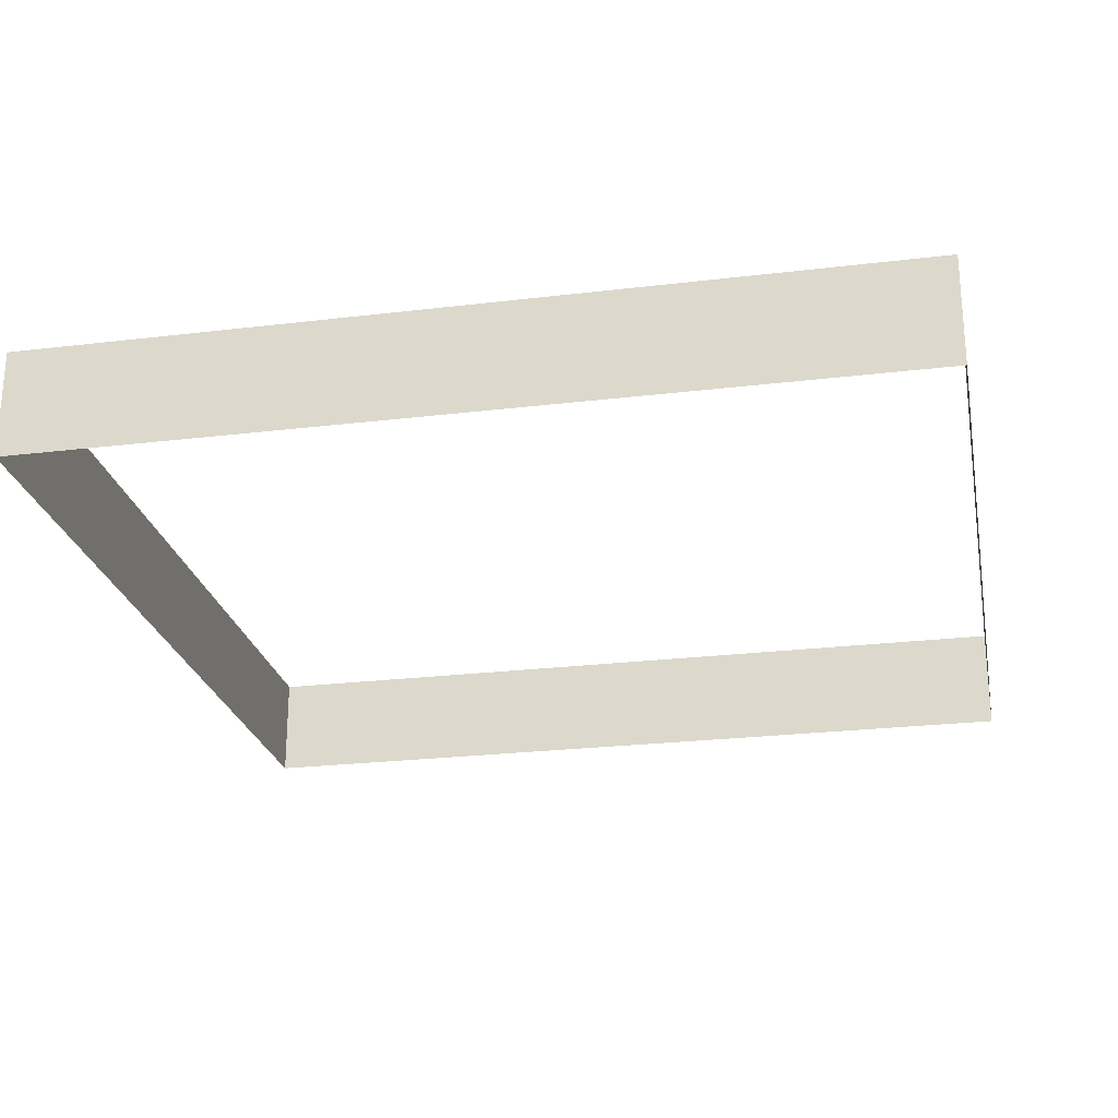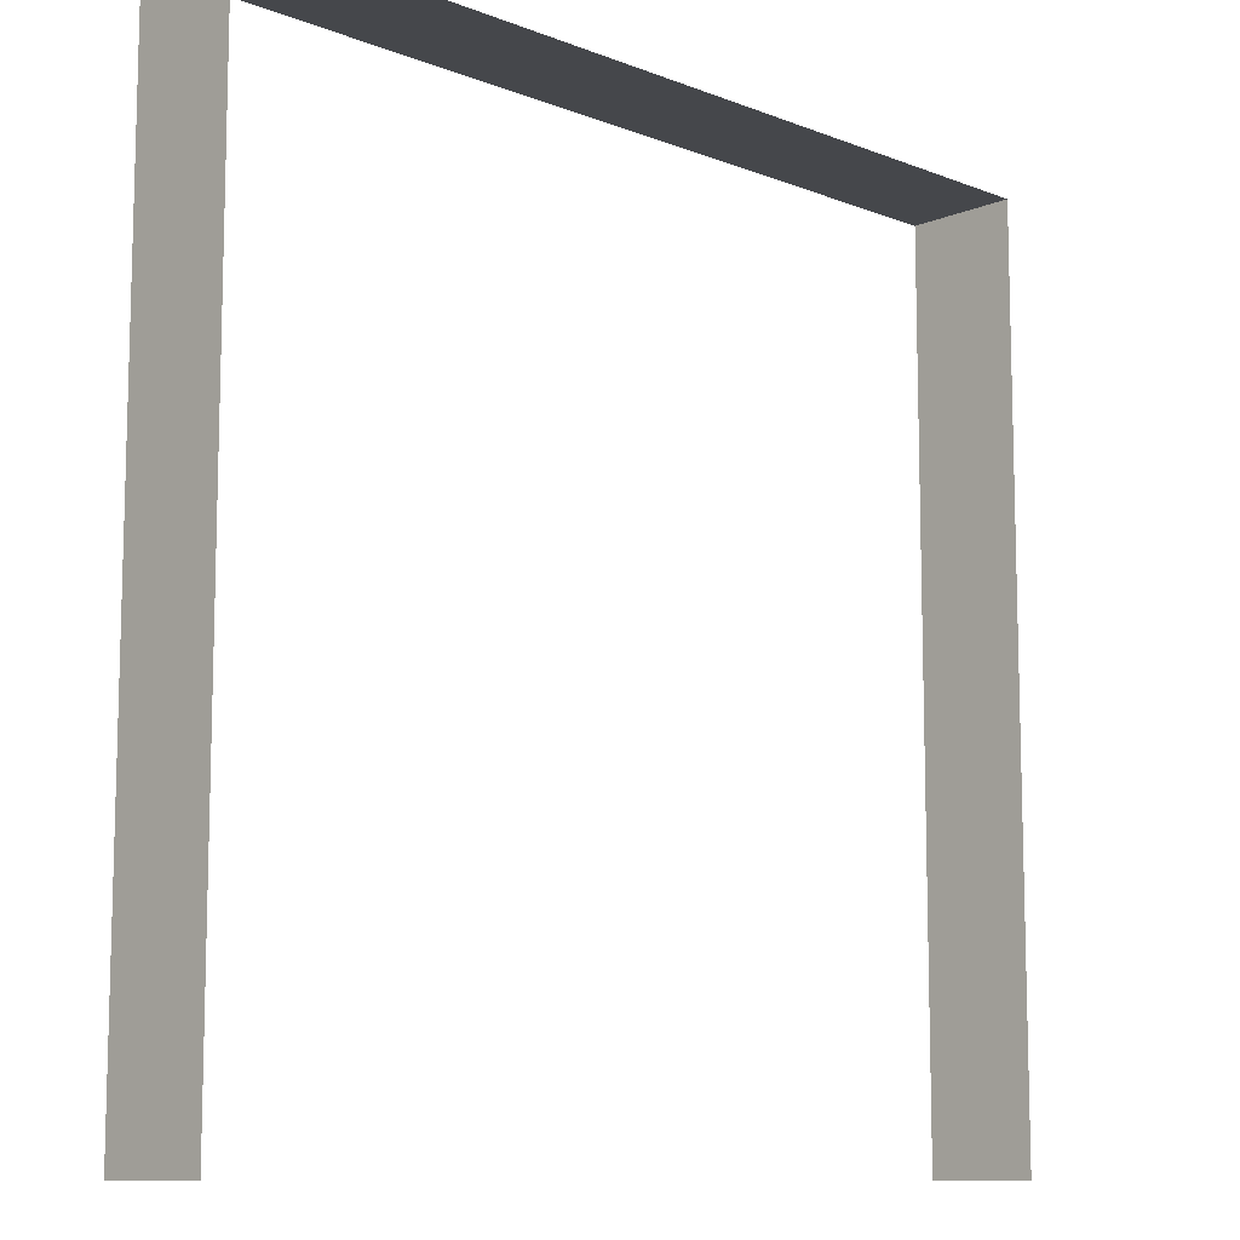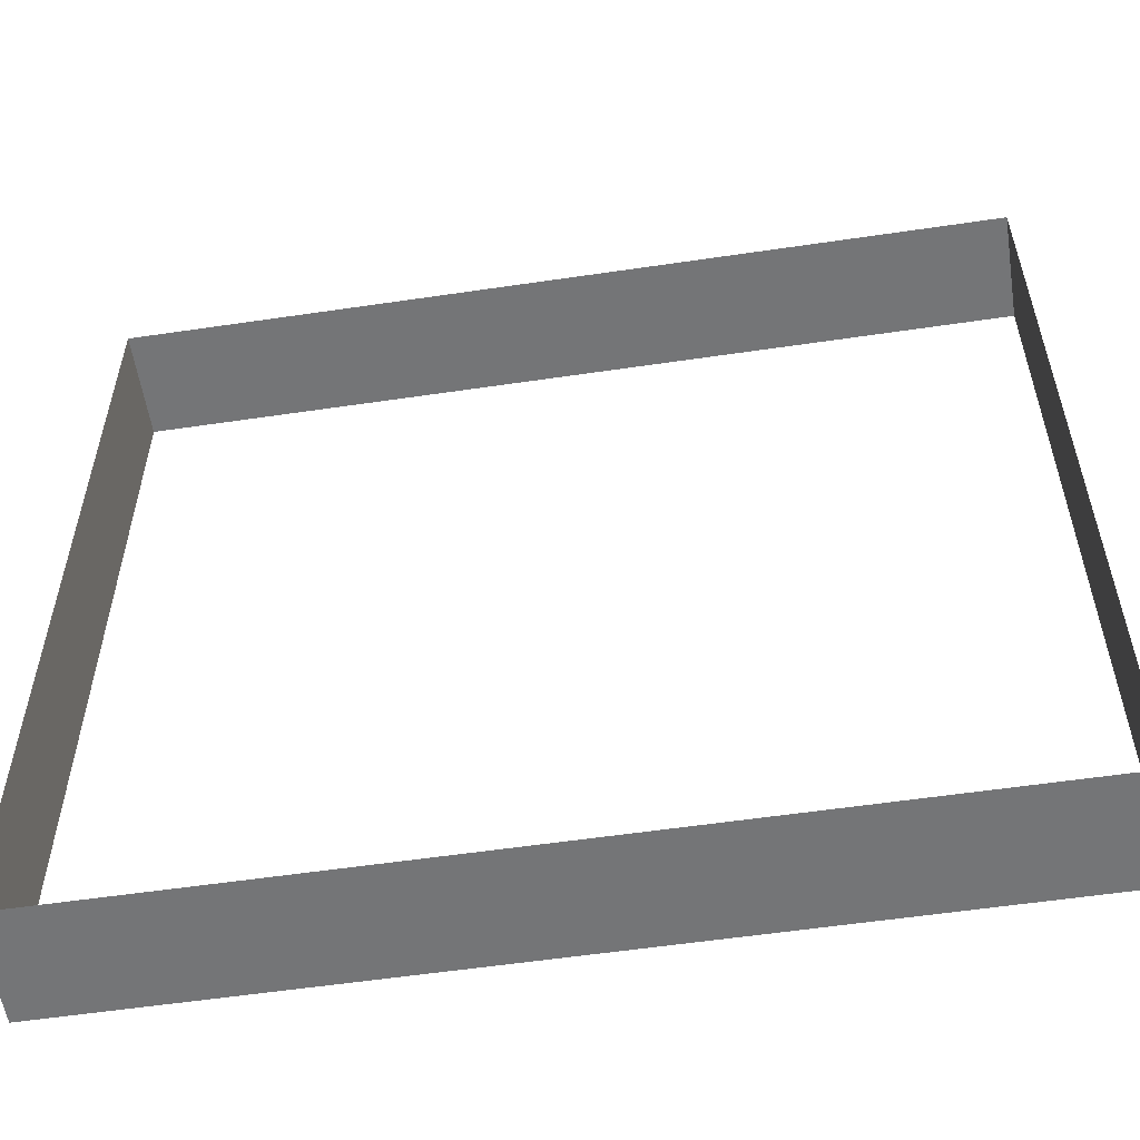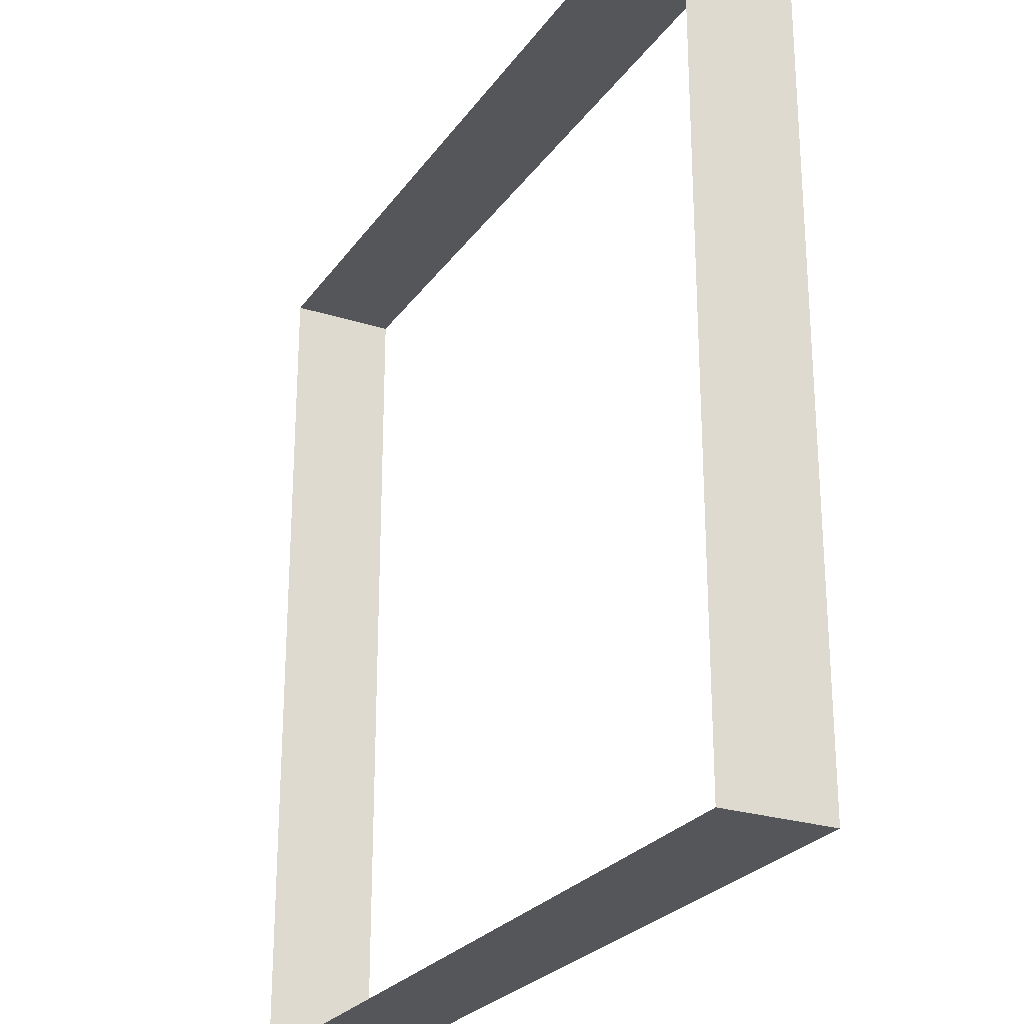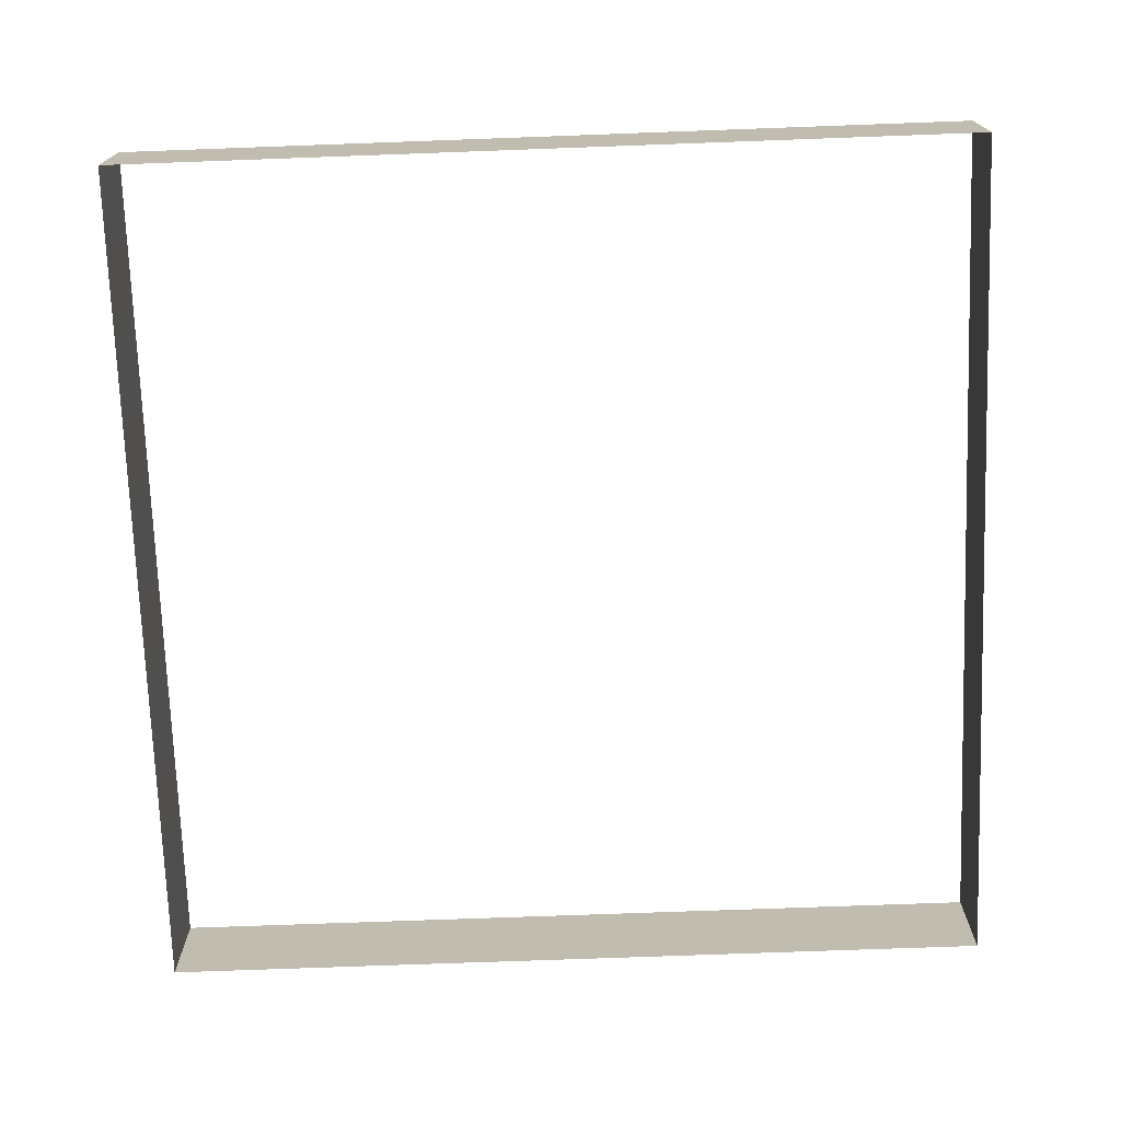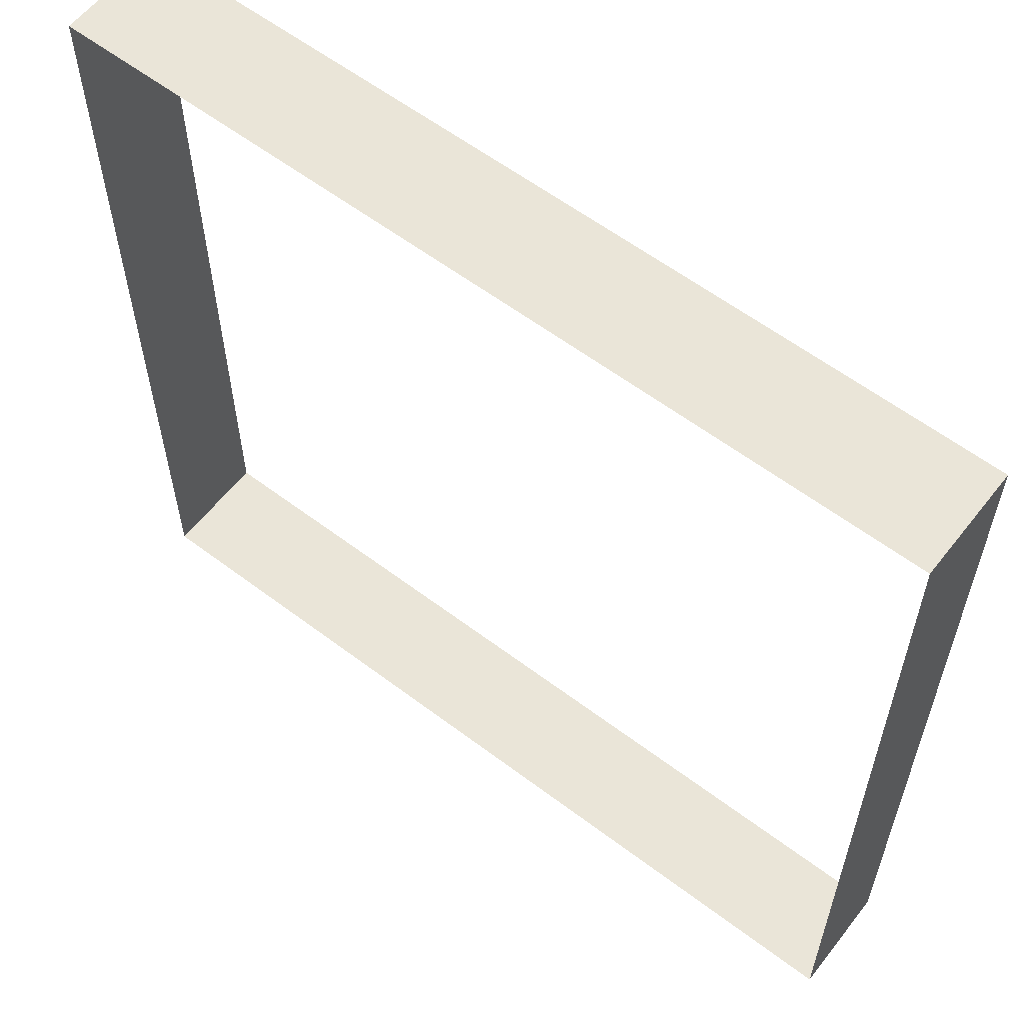
<metadata>
{"format":"obj","ext":"obj","renderer":"f3d","projection":"perspective","resolution":1024,"background":"white","views":[{"elev":-24.5,"azim":-78.8,"up":"+Y"},{"elev":-10.5,"azim":-44.3,"up":"+Z"},{"elev":-56.5,"azim":8.8,"up":"+Z"},{"elev":-25.4,"azim":63.0,"up":"+Z"},{"elev":-73.2,"azim":-177.9,"up":"+Y"},{"elev":59.5,"azim":37.8,"up":"+Z"}]}
</metadata>
<code>
o ground_decor/5600
v -64 0 64
v -64 16 64
v 64 16 64
v 64 0 64
v 64 16 -64
v 64 0 -64
v -64 16 -64
v -64 0 -64
f 1 2 3
f 1 3 4
f 4 3 5
f 4 5 6
f 6 5 7
f 6 7 8
f 8 7 2
f 8 2 1

</code>
